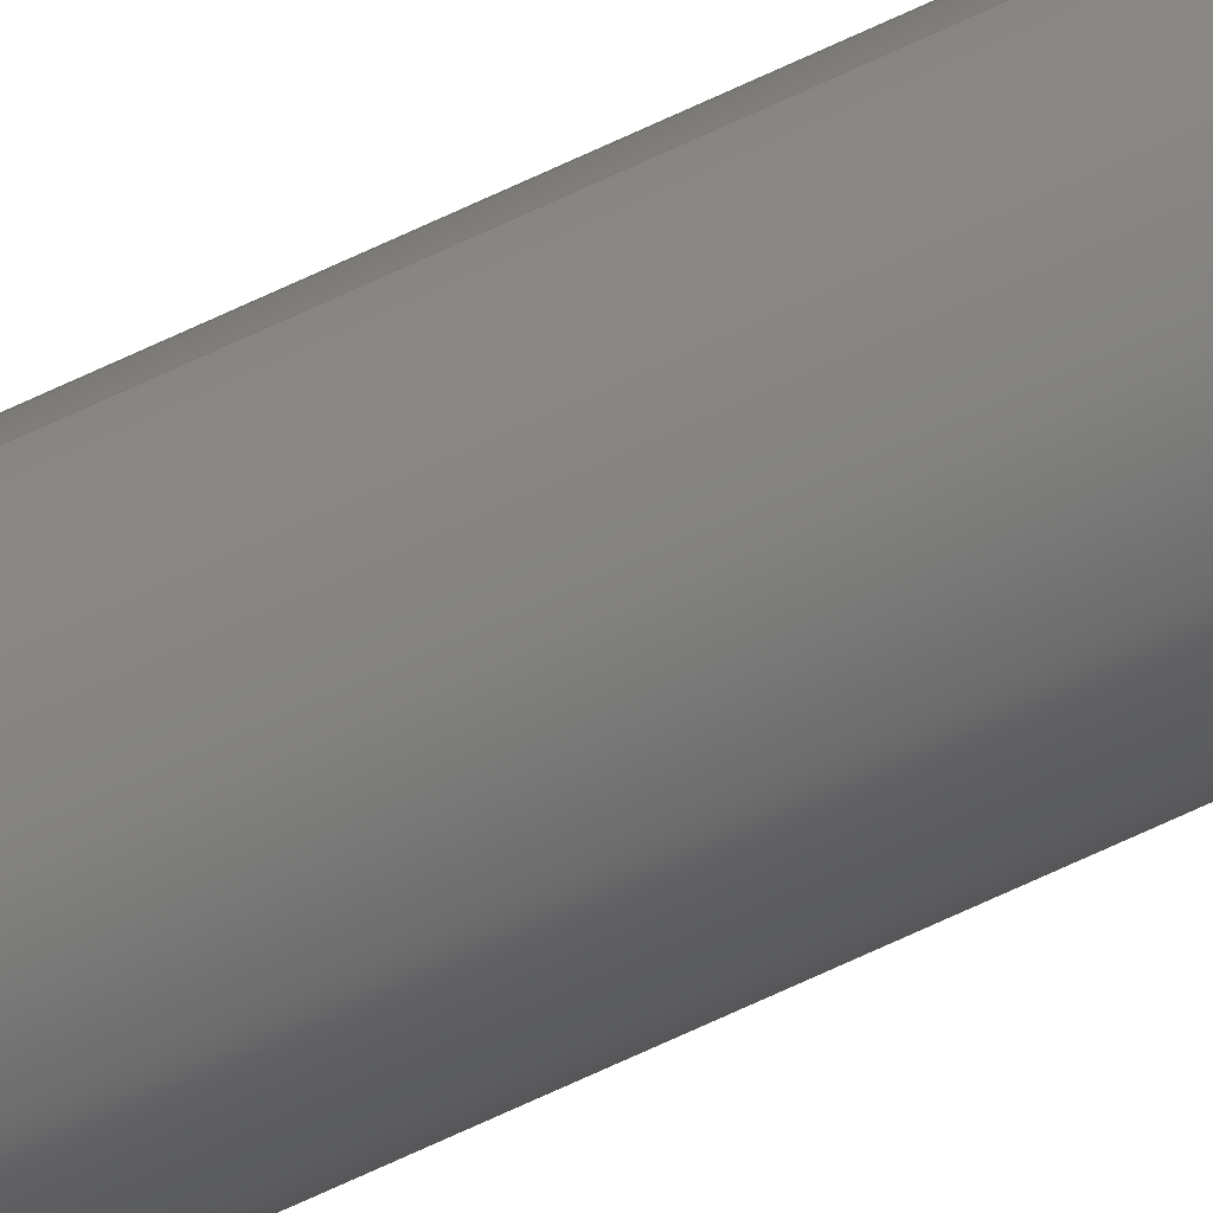
<metadata>
{"format":"step","ext":"step","renderer":"f3d","projection":"perspective","resolution":1024,"background":"white","views":[{"elev":-65.1,"azim":-64.1,"up":"+Y"}]}
</metadata>
<code>
ISO-10303-21;
DATA;
#1 = ORIENTED_EDGE ( 'NONE', *, *, #247, .T. ) ;
#2 = CARTESIAN_POINT ( 'NONE',  ( -2.5, 0, 150.2 ) ) ;
#3 = FACE_OUTER_BOUND ( 'NONE', #185, .T. ) ;
#4 = VECTOR ( 'NONE', #44, 1000 ) ;
#5 = FACE_OUTER_BOUND ( 'NONE', #24, .T. ) ;
#6 = AXIS2_PLACEMENT_3D ( 'NONE', #19, #242, #235 ) ;
#7 = CIRCLE ( 'NONE', #88, 3 ) ;
#8 = CARTESIAN_POINT ( 'NONE',  ( 0, 0, 149.7 ) ) ;
#9 =( GEOMETRIC_REPRESENTATION_CONTEXT ( 3 ) GLOBAL_UNCERTAINTY_ASSIGNED_CONTEXT ( ( #172 ) ) GLOBAL_UNIT_ASSIGNED_CONTEXT ( ( #110, #114, #218 ) ) REPRESENTATION_CONTEXT ( 'NONE', 'WORKASPACE' ) );
#10 = LINE ( 'NONE', #219, #205 ) ;
#11 = EDGE_CURVE ( 'NONE', #210, #215, #175, .T. ) ;
#12 = ORIENTED_EDGE ( 'NONE', *, *, #32, .T. ) ;
#13 = CONICAL_SURFACE ( 'NONE', #273, 2.5, 0.7854 ) ;
#14 = AXIS2_PLACEMENT_3D ( 'NONE', #54, #82, #222 ) ;
#15 = PERSON_AND_ORGANIZATION_ROLE ( 'creator' ) ;
#16 = ORIENTED_EDGE ( 'NONE', *, *, #256, .T. ) ;
#17 = APPLICATION_PROTOCOL_DEFINITION ( 'international standard', 'config_control_design', 1994, #249 ) ;
#18 = CARTESIAN_POINT ( 'NONE',  ( 3, 0, 149.7 ) ) ;
#19 = CARTESIAN_POINT ( 'NONE',  ( 0, 0, -149.8 ) ) ;
#20 = CC_DESIGN_APPROVAL ( #52, ( #191 ) ) ;
#21 = DIRECTION ( 'NONE',  ( 0, 0, -1 ) ) ;
#22 = CALENDAR_DATE ( 2015, 23, 11 ) ;
#23 = APPROVAL_STATUS ( 'not_yet_approved' ) ;
#24 = EDGE_LOOP ( 'NONE', ( #122, #125, #1, #84 ) ) ;
#25 = PRODUCT_DEFINITION_FORMATION_WITH_SPECIFIED_SOURCE ( 'ANY', '', #53, .NOT_KNOWN. ) ;
#26 = DIRECTION ( 'NONE',  ( 1, 0, 0 ) ) ;
#27 = FACE_OUTER_BOUND ( 'NONE', #48, .T. ) ;
#28 = CARTESIAN_POINT ( 'NONE',  ( 0, 0, -149.8 ) ) ;
#29 = FACE_OUTER_BOUND ( 'NONE', #248, .T. ) ;
#30 = COORDINATED_UNIVERSAL_TIME_OFFSET ( 1, 0, .AHEAD. ) ;
#31 = ORIENTED_EDGE ( 'NONE', *, *, #261, .T. ) ;
#32 = EDGE_CURVE ( 'NONE', #33, #243, #164, .T. ) ;
#33 = VERTEX_POINT ( 'NONE', #81 ) ;
#34 = DIRECTION ( 'NONE',  ( 1, 0, 0 ) ) ;
#35 = AXIS2_PLACEMENT_3D ( 'NONE', #113, #178, #188 ) ;
#36 = DATE_AND_TIME ( #115, #160 ) ;
#37 = ORIENTED_EDGE ( 'NONE', *, *, #11, .T. ) ;
#38 = LINE ( 'NONE', #157, #73 ) ;
#39 = LINE ( 'NONE', #264, #179 ) ;
#40 = ORIENTED_EDGE ( 'NONE', *, *, #247, .F. ) ;
#41 = CC_DESIGN_PERSON_AND_ORGANIZATION_ASSIGNMENT ( #270, #183, ( #53 ) ) ;
#42 = ADVANCED_FACE ( 'NONE', ( #126 ), #201, .F. ) ;
#43 = CARTESIAN_POINT ( 'NONE',  ( -2.5, 3.368e-16, -150.2 ) ) ;
#44 = DIRECTION ( 'NONE',  ( -0.7071, 0, -0.7071 ) ) ;
#45 = CARTESIAN_POINT ( 'NONE',  ( -3, 3.674e-16, -149.8 ) ) ;
#46 = APPROVAL_DATE_TIME ( #145, #96 ) ;
#47 = MECHANICAL_CONTEXT ( 'NONE', #176, 'mechanical' ) ;
#48 = EDGE_LOOP ( 'NONE', ( #236, #16, #37, #40 ) ) ;
#49 = DATE_AND_TIME ( #167, #260 ) ;
#50 = EDGE_CURVE ( 'NONE', #174, #118, #150, .T. ) ;
#51 = EDGE_CURVE ( 'NONE', #118, #174, #186, .T. ) ;
#52 = APPROVAL ( #275, 'UNSPECIFIED' ) ;
#53 = PRODUCT ( '2147-D', '2147-D', '', ( #47 ) ) ;
#54 = CARTESIAN_POINT ( 'NONE',  ( 0, 0, 150.2 ) ) ;
#55 = DIRECTION ( 'NONE',  ( 1, 0, -0 ) ) ;
#56 = ORIENTED_EDGE ( 'NONE', *, *, #192, .F. ) ;
#57 = DIRECTION ( 'NONE',  ( -0, -0, -1 ) ) ;
#58 = AXIS2_PLACEMENT_3D ( 'NONE', #159, #156, #26 ) ;
#59 = EDGE_LOOP ( 'NONE', ( #12, #31 ) ) ;
#60 = PERSON ( 'UNSPECIFIED', 'UNSPECIFIED', 'UNSPECIFIED', ('UNSPECIFIED'), ('UNSPECIFIED'), ('UNSPECIFIED') ) ;
#61 = DIRECTION ( 'NONE',  ( 0, 0, 1 ) ) ;
#62 = CARTESIAN_POINT ( 'NONE',  ( 0, 0, 0 ) ) ;
#63 = APPROVAL ( #121, 'UNSPECIFIED' ) ;
#64 = VECTOR ( 'NONE', #267, 1000 ) ;
#65 = MANIFOLD_SOLID_BREP ( 'Chamfer1', #229 ) ;
#66 = EDGE_CURVE ( 'NONE', #174, #210, #187, .T. ) ;
#67 = DIRECTION ( 'NONE',  ( 0, 0, 1 ) ) ;
#68 = ORIENTED_EDGE ( 'NONE', *, *, #252, .F. ) ;
#69 = CARTESIAN_POINT ( 'NONE',  ( 0, 0, 150.2 ) ) ;
#70 = ADVANCED_FACE ( 'NONE', ( #29 ), #117, .T. ) ;
#71 = AXIS2_PLACEMENT_3D ( 'NONE', #62, #61, #34 ) ;
#72 = DIRECTION ( 'NONE',  ( 1, 0, 0 ) ) ;
#73 = VECTOR ( 'NONE', #108, 1000 ) ;
#74 = EDGE_CURVE ( 'NONE', #165, #217, #7, .T. ) ;
#75 = ADVANCED_FACE ( 'NONE', ( #109 ), #161, .T. ) ;
#76 = APPLICATION_PROTOCOL_DEFINITION ( 'international standard', 'config_control_design', 1994, #176 ) ;
#77 = ADVANCED_FACE ( 'NONE', ( #27 ), #91, .T. ) ;
#78 = DIRECTION ( 'NONE',  ( 1, 0, 0 ) ) ;
#79 = SHAPE_DEFINITION_REPRESENTATION ( #224, #233 ) ;
#80 = CALENDAR_DATE ( 2015, 23, 11 ) ;
#81 = CARTESIAN_POINT ( 'NONE',  ( 2.5, 0, -150.2 ) ) ;
#82 = DIRECTION ( 'NONE',  ( 0, 0, -1 ) ) ;
#83 = CC_DESIGN_DATE_AND_TIME_ASSIGNMENT ( #49, #142, ( #153 ) ) ;
#84 = ORIENTED_EDGE ( 'NONE', *, *, #252, .T. ) ;
#85 = ORIENTED_EDGE ( 'NONE', *, *, #51, .F. ) ;
#86 = ADVANCED_FACE ( 'NONE', ( #3 ), #163, .T. ) ;
#87 = CARTESIAN_POINT ( 'NONE',  ( 3, 0, -149.8 ) ) ;
#88 = AXIS2_PLACEMENT_3D ( 'NONE', #135, #134, #251 ) ;
#89 = ORIENTED_EDGE ( 'NONE', *, *, #226, .T. ) ;
#90 = APPROVAL_DATE_TIME ( #265, #52 ) ;
#91 = CYLINDRICAL_SURFACE ( 'NONE', #263, 3 ) ;
#92 = CYLINDRICAL_SURFACE ( 'NONE', #212, 3 ) ;
#93 = DIRECTION ( 'NONE',  ( 1, 0, -0 ) ) ;
#94 = ORIENTED_EDGE ( 'NONE', *, *, #50, .F. ) ;
#95 = APPROVAL_PERSON_ORGANIZATION ( #223, #96, #245 ) ;
#96 = APPROVAL ( #23, 'UNSPECIFIED' ) ;
#97 = CARTESIAN_POINT ( 'NONE',  ( 2.5, 3.368e-16, 150.2 ) ) ;
#98 = ORIENTED_EDGE ( 'NONE', *, *, #50, .T. ) ;
#99 = DESIGN_CONTEXT ( 'detailed design', #249, 'design' ) ;
#100 = CC_DESIGN_APPROVAL ( #96, ( #153 ) ) ;
#101 = CIRCLE ( 'NONE', #35, 2.5 ) ;
#102 = CIRCLE ( 'NONE', #120, 3 ) ;
#103 = CARTESIAN_POINT ( 'NONE',  ( 0, 0, -150.2 ) ) ;
#104 = DATE_AND_TIME ( #228, #240 ) ;
#105 = EDGE_CURVE ( 'NONE', #217, #165, #102, .T. ) ;
#106 = DIRECTION ( 'NONE',  ( 1, 0, 0 ) ) ;
#107 = PERSON_AND_ORGANIZATION_ROLE ( 'classification_officer' ) ;
#108 = DIRECTION ( 'NONE',  ( 0.7071, 8.66e-17, -0.7071 ) ) ;
#109 = FACE_OUTER_BOUND ( 'NONE', #272, .T. ) ;
#110 =( LENGTH_UNIT ( ) NAMED_UNIT ( * ) SI_UNIT ( .MILLI., .METRE. ) );
#111 = CARTESIAN_POINT ( 'NONE',  ( 3, 0, -149.8 ) ) ;
#112 = PERSON_AND_ORGANIZATION ( #60, #136 ) ;
#113 = CARTESIAN_POINT ( 'NONE',  ( 0, 0, -150.2 ) ) ;
#114 =( NAMED_UNIT ( * ) PLANE_ANGLE_UNIT ( ) SI_UNIT ( $, .RADIAN. ) );
#115 = CALENDAR_DATE ( 2015, 23, 11 ) ;
#116 = EDGE_LOOP ( 'NONE', ( #56, #94, #152, #68 ) ) ;
#117 = CONICAL_SURFACE ( 'NONE', #58, 3, 0.7854 ) ;
#118 = VERTEX_POINT ( 'NONE', #97 ) ;
#119 = PERSON_AND_ORGANIZATION ( #60, #136 ) ;
#120 = AXIS2_PLACEMENT_3D ( 'NONE', #28, #266, #180 ) ;
#121 = APPROVAL_STATUS ( 'not_yet_approved' ) ;
#122 = ORIENTED_EDGE ( 'NONE', *, *, #256, .F. ) ;
#123 = CARTESIAN_POINT ( 'NONE',  ( 0, 0, 149.7 ) ) ;
#124 = FACE_OUTER_BOUND ( 'NONE', #116, .T. ) ;
#125 = ORIENTED_EDGE ( 'NONE', *, *, #105, .T. ) ;
#126 = FACE_OUTER_BOUND ( 'NONE', #59, .T. ) ;
#127 = APPROVAL_ROLE ( '' ) ;
#128 = PRODUCT_RELATED_PRODUCT_CATEGORY ( 'detail', '', ( #53 ) ) ;
#129 = DIRECTION ( 'NONE',  ( 1, 0, 0 ) ) ;
#130 = DIRECTION ( 'NONE',  ( 0, 0, 1 ) ) ;
#131 = CC_DESIGN_PERSON_AND_ORGANIZATION_ASSIGNMENT ( #194, #15, ( #25 ) ) ;
#132 = EDGE_CURVE ( 'NONE', #243, #217, #259, .T. ) ;
#133 = AXIS2_PLACEMENT_3D ( 'NONE', #103, #67, #93 ) ;
#134 = DIRECTION ( 'NONE',  ( -0, -0, 1 ) ) ;
#135 = CARTESIAN_POINT ( 'NONE',  ( 0, 0, -149.8 ) ) ;
#136 = ORGANIZATION ( 'UNSPECIFIED', 'UNSPECIFIED', '' ) ;
#137 = CARTESIAN_POINT ( 'NONE',  ( 0, 0, 150.2 ) ) ;
#138 = PERSON_AND_ORGANIZATION ( #60, #136 ) ;
#139 = DIRECTION ( 'NONE',  ( -0.7071, 8.66e-17, 0.7071 ) ) ;
#140 = ADVANCED_FACE ( 'NONE', ( #220 ), #221, .T. ) ;
#141 = APPROVAL_DATE_TIME ( #36, #63 ) ;
#142 = DATE_TIME_ROLE ( 'creation_date' ) ;
#143 = ORIENTED_EDGE ( 'NONE', *, *, #66, .F. ) ;
#144 = CC_DESIGN_PERSON_AND_ORGANIZATION_ASSIGNMENT ( #112, #184, ( #153 ) ) ;
#145 = DATE_AND_TIME ( #80, #253 ) ;
#146 = CC_DESIGN_PERSON_AND_ORGANIZATION_ASSIGNMENT ( #200, #107, ( #191 ) ) ;
#147 = ORIENTED_EDGE ( 'NONE', *, *, #74, .F. ) ;
#148 = ORIENTED_EDGE ( 'NONE', *, *, #192, .T. ) ;
#149 = APPROVAL_ROLE ( '' ) ;
#150 = CIRCLE ( 'NONE', #241, 2.5 ) ;
#151 = ORIENTED_EDGE ( 'NONE', *, *, #226, .F. ) ;
#152 = ORIENTED_EDGE ( 'NONE', *, *, #66, .T. ) ;
#153 = PRODUCT_DEFINITION ( 'UNKNOWN', '', #25, #99 ) ;
#154 = SECURITY_CLASSIFICATION_LEVEL ( 'unclassified' ) ;
#155 = DIRECTION ( 'NONE',  ( 0, 0, -1 ) ) ;
#156 = DIRECTION ( 'NONE',  ( -0, -0, 1 ) ) ;
#157 = CARTESIAN_POINT ( 'NONE',  ( 2.5, 3.062e-16, 150.2 ) ) ;
#158 = CIRCLE ( 'NONE', #209, 3 ) ;
#159 = CARTESIAN_POINT ( 'NONE',  ( 0, 0, -149.8 ) ) ;
#160 = LOCAL_TIME ( 18, 57, 0, #269 ) ;
#161 = CONICAL_SURFACE ( 'NONE', #6, 3, 0.7854 ) ;
#162 = AXIS2_PLACEMENT_3D ( 'NONE', #8, #202, #106 ) ;
#163 = CONICAL_SURFACE ( 'NONE', #14, 2.5, 0.7854 ) ;
#164 = CIRCLE ( 'NONE', #238, 2.5 ) ;
#165 = VERTEX_POINT ( 'NONE', #111 ) ;
#166 = AXIS2_PLACEMENT_3D ( 'NONE', #170, #211, #258 ) ;
#167 = CALENDAR_DATE ( 2015, 23, 11 ) ;
#168 = PERSON_AND_ORGANIZATION ( #60, #136 ) ;
#169 = LINE ( 'NONE', #87, #64 ) ;
#170 = CARTESIAN_POINT ( 'NONE',  ( 0, 0, 150.2 ) ) ;
#171 = CC_DESIGN_PERSON_AND_ORGANIZATION_ASSIGNMENT ( #168, #182, ( #25 ) ) ;
#172 = UNCERTAINTY_MEASURE_WITH_UNIT (LENGTH_MEASURE( 1e-05 ), #110, 'distance_accuracy_value', 'NONE');
#173 = DIRECTION ( 'NONE',  ( 1, 0, 0 ) ) ;
#174 = VERTEX_POINT ( 'NONE', #207 ) ;
#175 = CIRCLE ( 'NONE', #162, 3 ) ;
#176 = APPLICATION_CONTEXT ( 'configuration controlled 3d designs of mechanical parts and assemblies' ) ;
#177 = ADVANCED_FACE ( 'NONE', ( #5 ), #92, .T. ) ;
#178 = DIRECTION ( 'NONE',  ( -0, -0, -1 ) ) ;
#179 = VECTOR ( 'NONE', #246, 1000 ) ;
#180 = DIRECTION ( 'NONE',  ( 1, 0, 0 ) ) ;
#181 = DIRECTION ( 'NONE',  ( 0, 0, 1 ) ) ;
#182 = PERSON_AND_ORGANIZATION_ROLE ( 'design_supplier' ) ;
#183 = PERSON_AND_ORGANIZATION_ROLE ( 'design_owner' ) ;
#184 = PERSON_AND_ORGANIZATION_ROLE ( 'creator' ) ;
#185 = EDGE_LOOP ( 'NONE', ( #85, #148, #198, #143 ) ) ;
#186 = CIRCLE ( 'NONE', #166, 2.5 ) ;
#187 = LINE ( 'NONE', #2, #4 ) ;
#188 = DIRECTION ( 'NONE',  ( 1, 0, 0 ) ) ;
#189 = CARTESIAN_POINT ( 'NONE',  ( 0, 0, 150.2 ) ) ;
#190 = ADVANCED_FACE ( 'NONE', ( #124 ), #13, .T. ) ;
#191 = SECURITY_CLASSIFICATION ( '', '', #154 ) ;
#192 = EDGE_CURVE ( 'NONE', #118, #215, #38, .T. ) ;
#193 = CARTESIAN_POINT ( 'NONE',  ( 0, 0, -150.2 ) ) ;
#194 = PERSON_AND_ORGANIZATION ( #60, #136 ) ;
#195 = APPROVAL_PERSON_ORGANIZATION ( #138, #52, #127 ) ;
#196 = COORDINATED_UNIVERSAL_TIME_OFFSET ( 1, 0, .AHEAD. ) ;
#197 = ORIENTED_EDGE ( 'NONE', *, *, #132, .T. ) ;
#198 = ORIENTED_EDGE ( 'NONE', *, *, #11, .F. ) ;
#199 = COORDINATED_UNIVERSAL_TIME_OFFSET ( 1, 0, .AHEAD. ) ;
#200 = PERSON_AND_ORGANIZATION ( #60, #136 ) ;
#201 = PLANE ( 'NONE',  #133 ) ;
#202 = DIRECTION ( 'NONE',  ( 0, 0, -1 ) ) ;
#203 = CARTESIAN_POINT ( 'NONE',  ( 0, 0, -150.2 ) ) ;
#204 = DIRECTION ( 'NONE',  ( 0, 0, 1 ) ) ;
#205 = VECTOR ( 'NONE', #130, 1000 ) ;
#206 = DIRECTION ( 'NONE',  ( -1, 0, 0 ) ) ;
#207 = CARTESIAN_POINT ( 'NONE',  ( -2.5, 0, 150.2 ) ) ;
#208 = AXIS2_PLACEMENT_3D ( 'NONE', #137, #250, #55 ) ;
#209 = AXIS2_PLACEMENT_3D ( 'NONE', #123, #21, #225 ) ;
#210 = VERTEX_POINT ( 'NONE', #271 ) ;
#211 = DIRECTION ( 'NONE',  ( 0, 0, 1 ) ) ;
#212 = AXIS2_PLACEMENT_3D ( 'NONE', #193, #204, #173 ) ;
#213 = CC_DESIGN_SECURITY_CLASSIFICATION ( #191, ( #25 ) ) ;
#214 = DIRECTION ( 'NONE',  ( 0, 0, 1 ) ) ;
#215 = VERTEX_POINT ( 'NONE', #18 ) ;
#216 = CC_DESIGN_APPROVAL ( #63, ( #25 ) ) ;
#217 = VERTEX_POINT ( 'NONE', #45 ) ;
#218 =( NAMED_UNIT ( * ) SI_UNIT ( $, .STERADIAN. ) SOLID_ANGLE_UNIT ( ) );
#219 = CARTESIAN_POINT ( 'NONE',  ( 3, 0, -150.2 ) ) ;
#220 = FACE_OUTER_BOUND ( 'NONE', #232, .T. ) ;
#221 = PLANE ( 'NONE',  #208 ) ;
#222 = DIRECTION ( 'NONE',  ( -1, 0, 0 ) ) ;
#223 = PERSON_AND_ORGANIZATION ( #60, #136 ) ;
#224 = PRODUCT_DEFINITION_SHAPE ( 'NONE', 'NONE',  #153 ) ;
#225 = DIRECTION ( 'NONE',  ( 1, 0, 0 ) ) ;
#226 = EDGE_CURVE ( 'NONE', #33, #165, #169, .T. ) ;
#227 = CARTESIAN_POINT ( 'NONE',  ( -3, 3.674e-16, -149.8 ) ) ;
#228 = CALENDAR_DATE ( 2015, 23, 11 ) ;
#229 = CLOSED_SHELL ( 'NONE', ( #86, #75, #77, #177, #42, #140, #70, #190 ) ) ;
#230 = DATE_TIME_ROLE ( 'classification_date' ) ;
#231 = APPROVAL_PERSON_ORGANIZATION ( #119, #63, #149 ) ;
#232 = EDGE_LOOP ( 'NONE', ( #98, #268 ) ) ;
#233 = ADVANCED_BREP_SHAPE_REPRESENTATION ( '2147-D', ( #65, #71 ), #9 ) ;
#234 = ORIENTED_EDGE ( 'NONE', *, *, #32, .F. ) ;
#235 = DIRECTION ( 'NONE',  ( 1, 0, 0 ) ) ;
#236 = ORIENTED_EDGE ( 'NONE', *, *, #74, .T. ) ;
#237 = LOCAL_TIME ( 18, 57, 0, #199 ) ;
#238 = AXIS2_PLACEMENT_3D ( 'NONE', #203, #57, #78 ) ;
#239 = COORDINATED_UNIVERSAL_TIME_OFFSET ( 1, 0, .AHEAD. ) ;
#240 = LOCAL_TIME ( 18, 57, 0, #30 ) ;
#241 = AXIS2_PLACEMENT_3D ( 'NONE', #189, #214, #72 ) ;
#242 = DIRECTION ( 'NONE',  ( -0, -0, 1 ) ) ;
#243 = VERTEX_POINT ( 'NONE', #43 ) ;
#244 = ORIENTED_EDGE ( 'NONE', *, *, #105, .F. ) ;
#245 = APPROVAL_ROLE ( '' ) ;
#246 = DIRECTION ( 'NONE',  ( 0, 0, 1 ) ) ;
#247 = EDGE_CURVE ( 'NONE', #165, #215, #10, .T. ) ;
#248 = EDGE_LOOP ( 'NONE', ( #262, #234, #89, #244 ) ) ;
#249 = APPLICATION_CONTEXT ( 'configuration controlled 3d designs of mechanical parts and assemblies' ) ;
#250 = DIRECTION ( 'NONE',  ( 0, 0, 1 ) ) ;
#251 = DIRECTION ( 'NONE',  ( 1, 0, 0 ) ) ;
#252 = EDGE_CURVE ( 'NONE', #215, #210, #158, .T. ) ;
#253 = LOCAL_TIME ( 18, 57, 0, #196 ) ;
#254 = VECTOR ( 'NONE', #139, 1000 ) ;
#255 = CC_DESIGN_DATE_AND_TIME_ASSIGNMENT ( #104, #230, ( #191 ) ) ;
#256 = EDGE_CURVE ( 'NONE', #217, #210, #39, .T. ) ;
#257 = CARTESIAN_POINT ( 'NONE',  ( 0, 0, -150.2 ) ) ;
#258 = DIRECTION ( 'NONE',  ( 1, 0, 0 ) ) ;
#259 = LINE ( 'NONE', #227, #254 ) ;
#260 = LOCAL_TIME ( 18, 57, 0, #239 ) ;
#261 = EDGE_CURVE ( 'NONE', #243, #33, #101, .T. ) ;
#262 = ORIENTED_EDGE ( 'NONE', *, *, #132, .F. ) ;
#263 = AXIS2_PLACEMENT_3D ( 'NONE', #257, #181, #129 ) ;
#264 = CARTESIAN_POINT ( 'NONE',  ( -3, 3.674e-16, -150.2 ) ) ;
#265 = DATE_AND_TIME ( #22, #237 ) ;
#266 = DIRECTION ( 'NONE',  ( -0, -0, 1 ) ) ;
#267 = DIRECTION ( 'NONE',  ( 0.7071, 0, 0.7071 ) ) ;
#268 = ORIENTED_EDGE ( 'NONE', *, *, #51, .T. ) ;
#269 = COORDINATED_UNIVERSAL_TIME_OFFSET ( 1, 0, .AHEAD. ) ;
#270 = PERSON_AND_ORGANIZATION ( #60, #136 ) ;
#271 = CARTESIAN_POINT ( 'NONE',  ( -3, 3.674e-16, 149.7 ) ) ;
#272 = EDGE_LOOP ( 'NONE', ( #274, #197, #147, #151 ) ) ;
#273 = AXIS2_PLACEMENT_3D ( 'NONE', #69, #155, #206 ) ;
#274 = ORIENTED_EDGE ( 'NONE', *, *, #261, .F. ) ;
#275 = APPROVAL_STATUS ( 'not_yet_approved' ) ;
ENDSEC;
END-ISO-10303-21;

</code>
